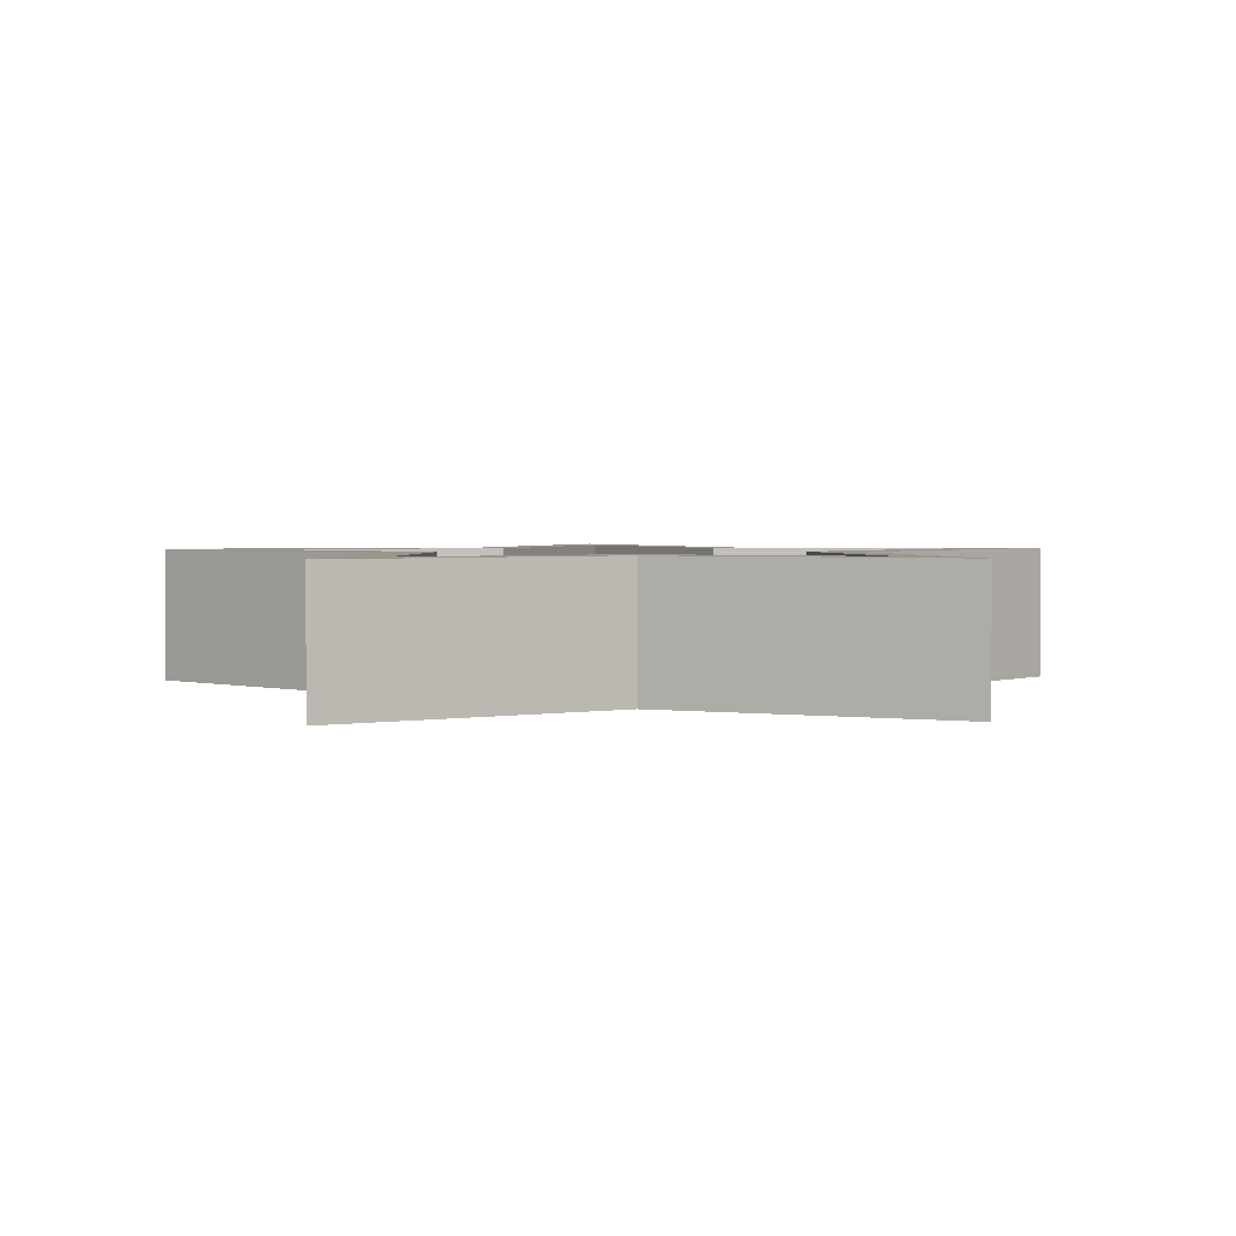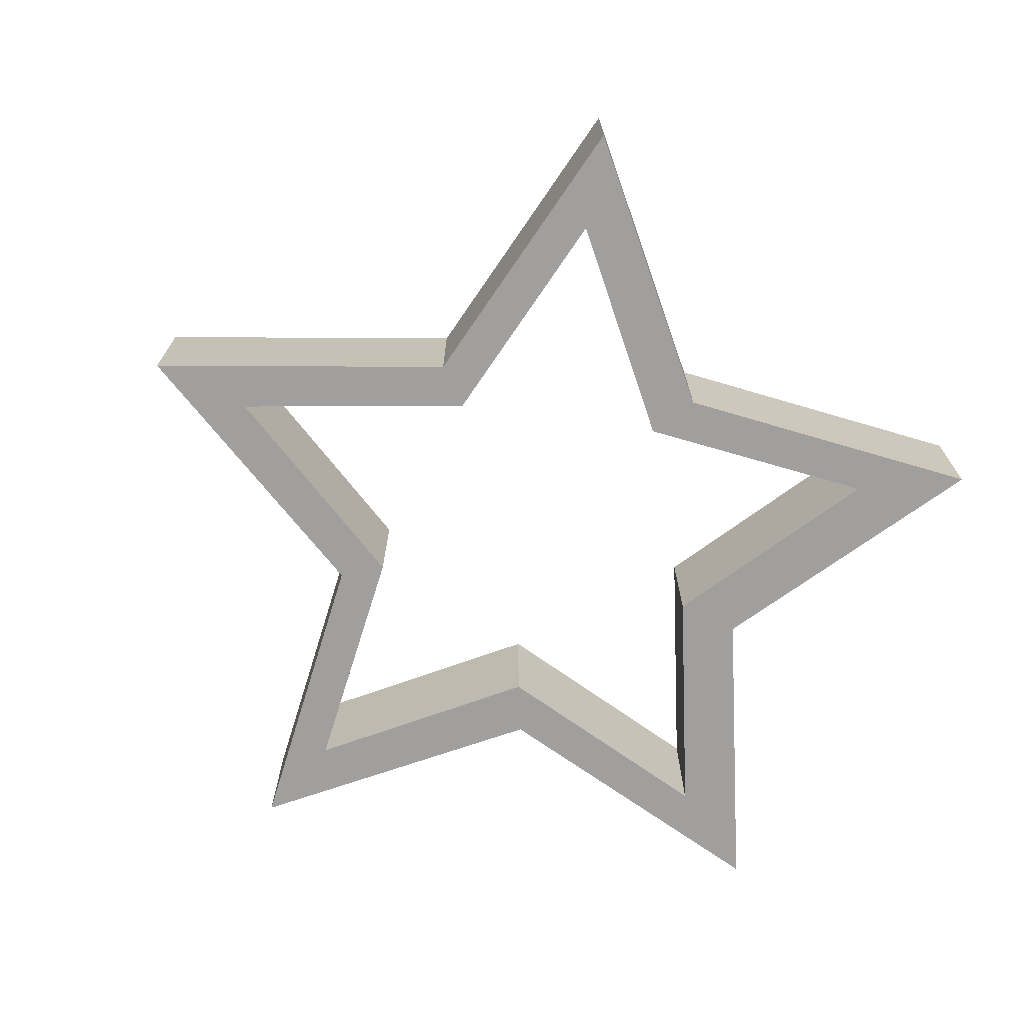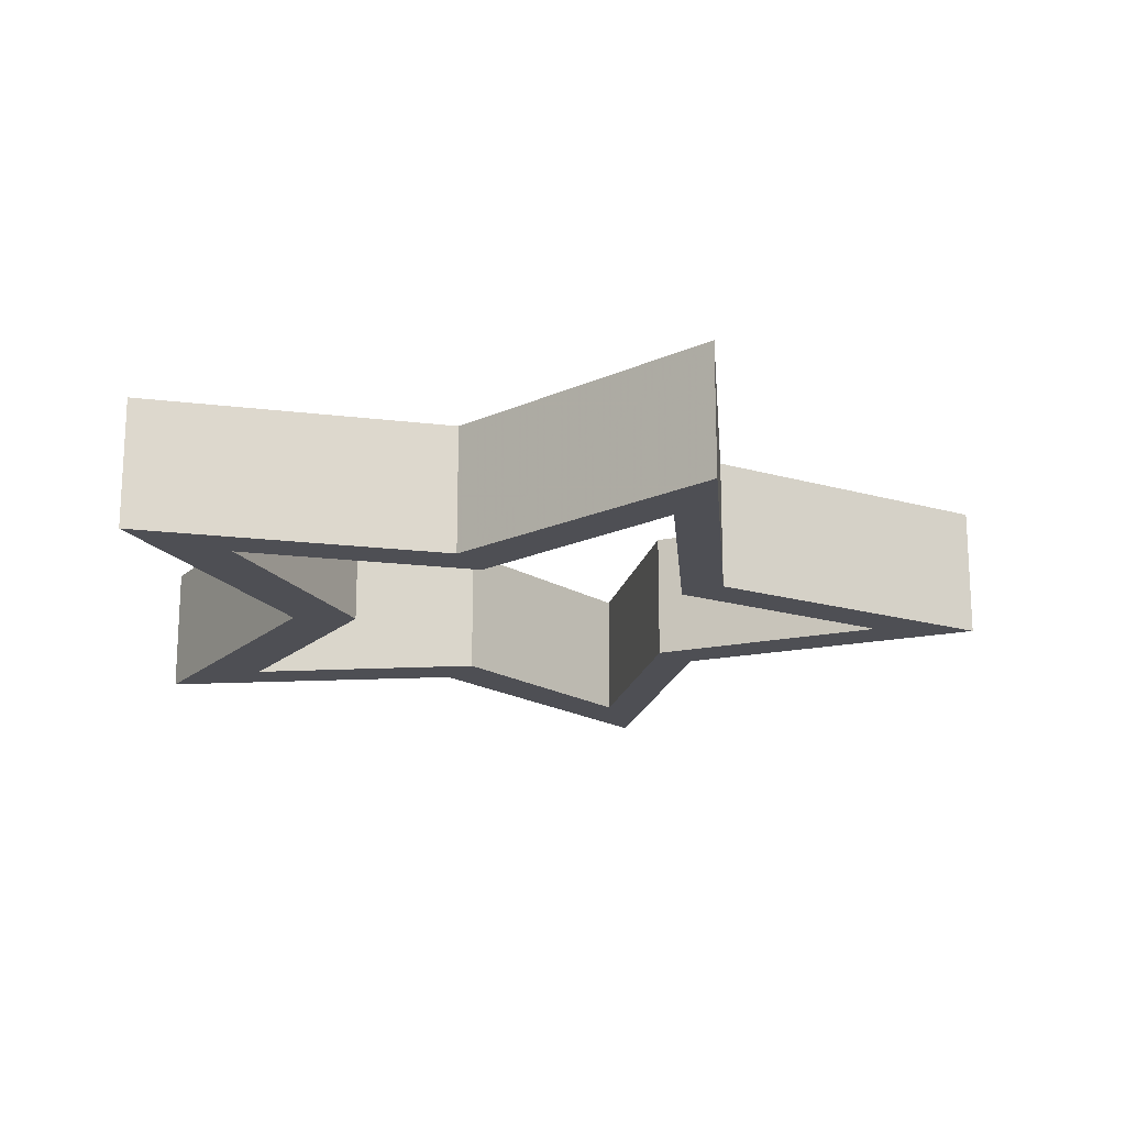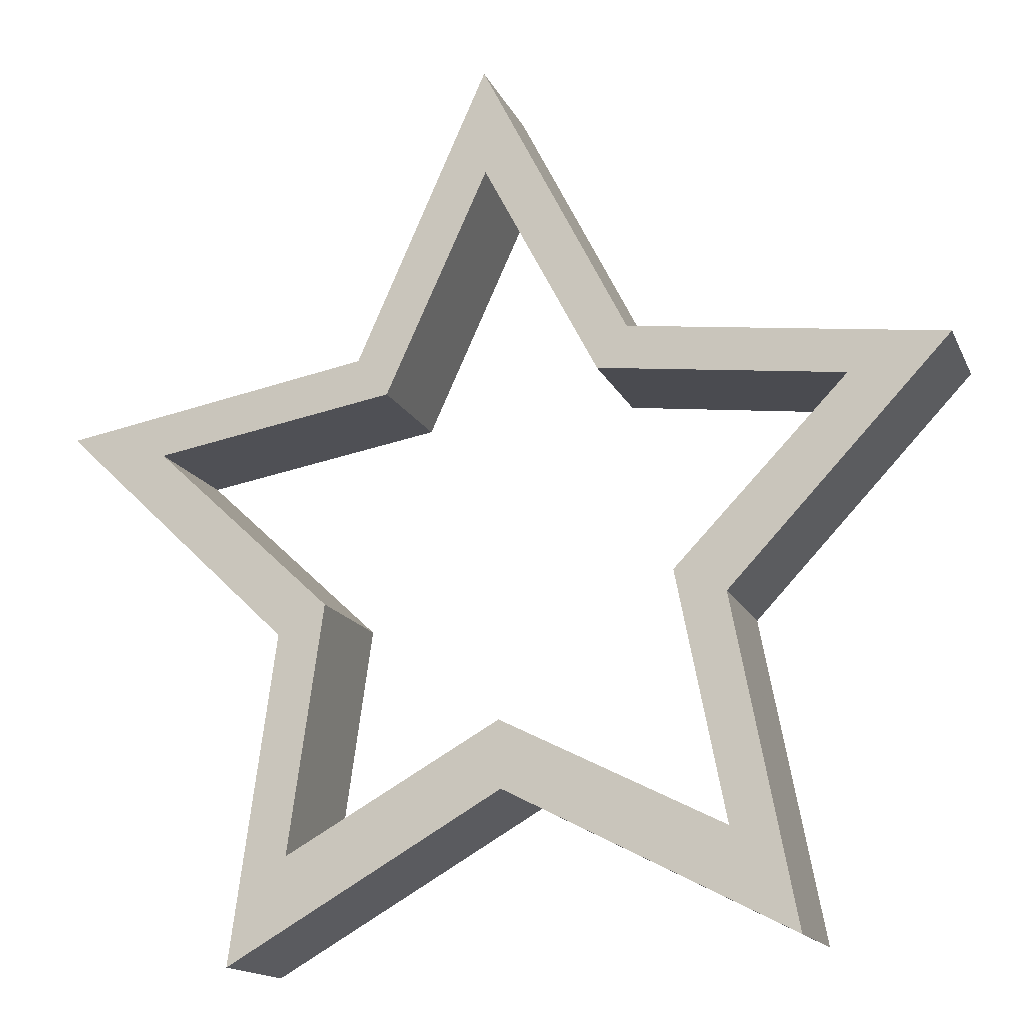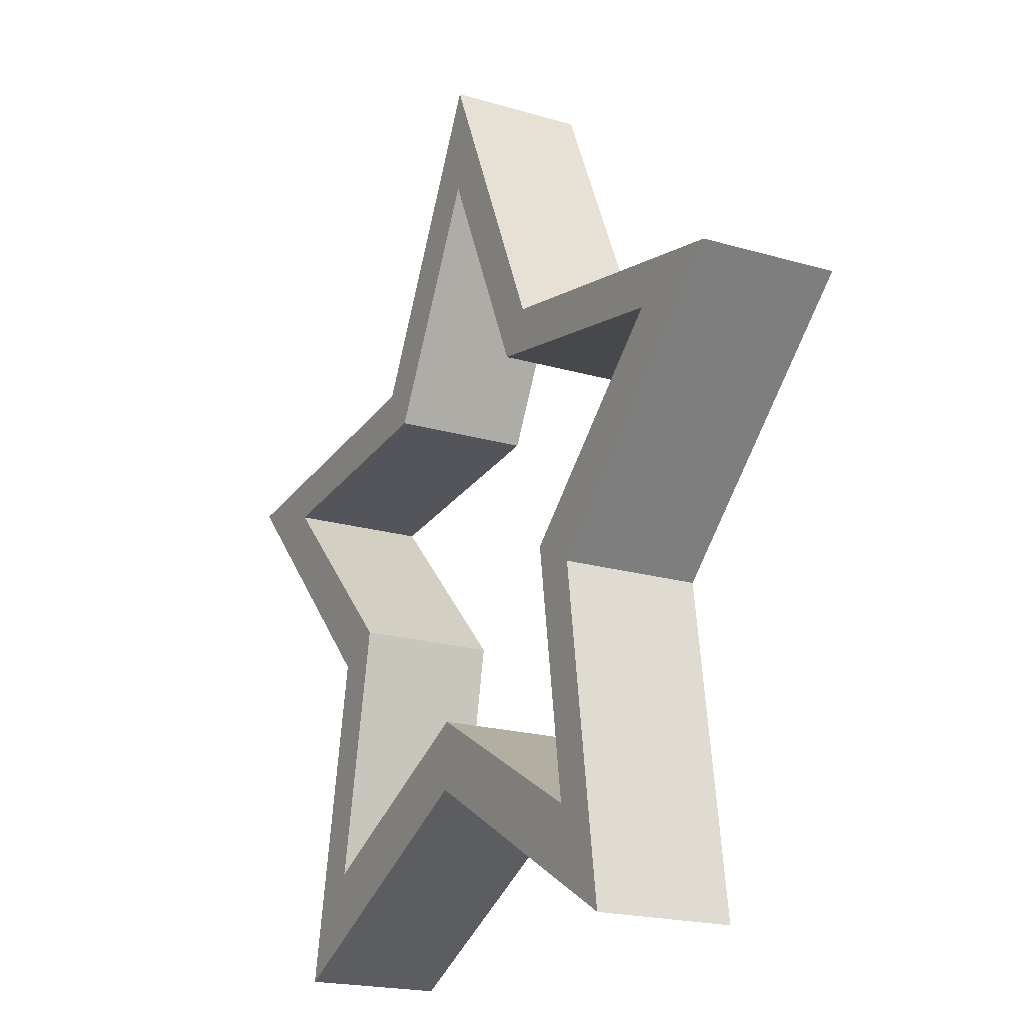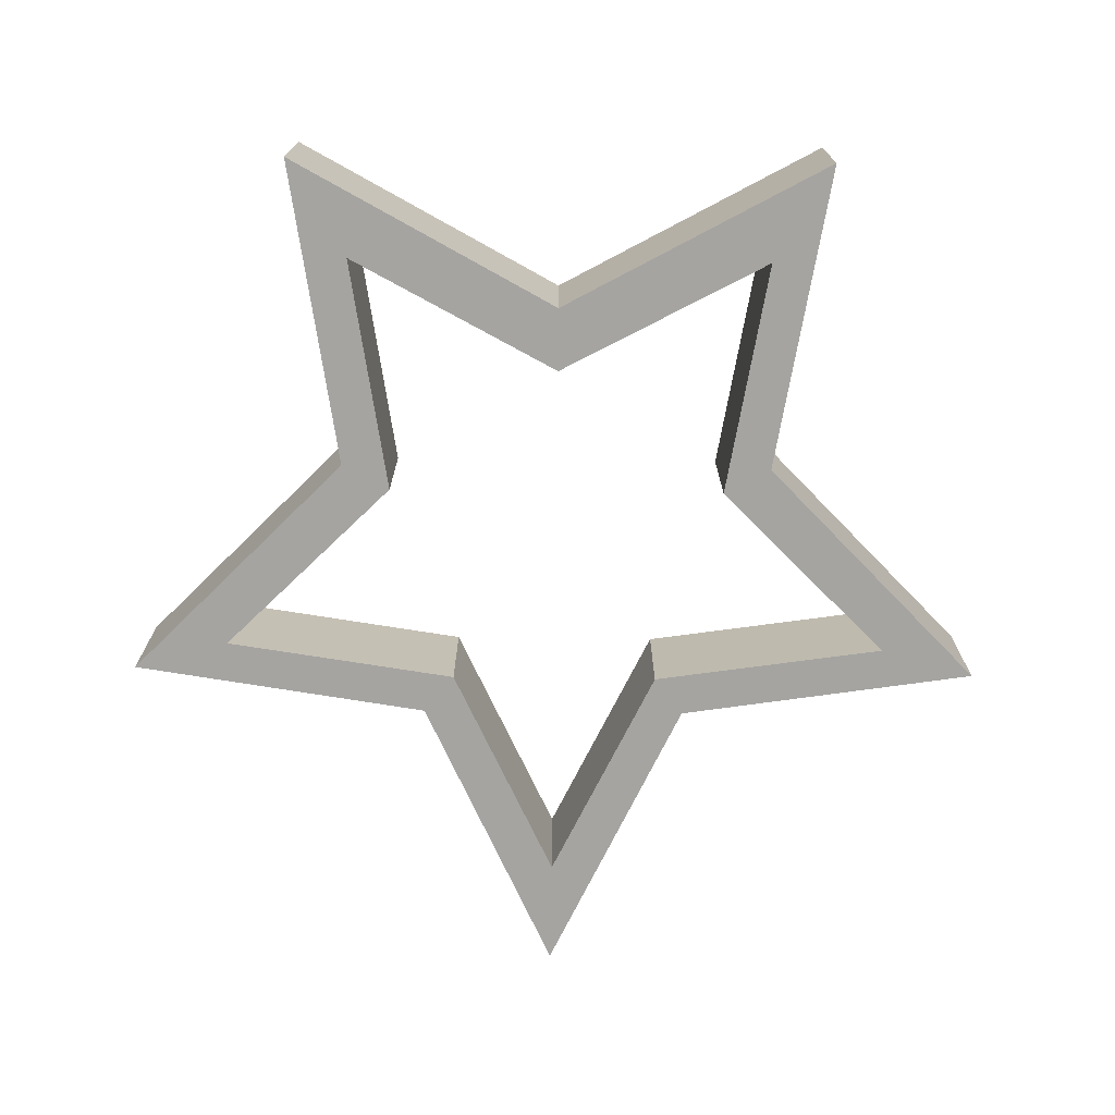
<metadata>
{"format":"obj","ext":"obj","renderer":"f3d","projection":"perspective","resolution":1024,"background":"white","views":[{"elev":2.5,"azim":-5.4,"up":"+Z"},{"elev":-71.3,"azim":-117.3,"up":"+Z"},{"elev":-18.4,"azim":84.7,"up":"+Z"},{"elev":-15.3,"azim":-162.4,"up":"+Y"},{"elev":-19.3,"azim":60.7,"up":"+Y"},{"elev":-73.2,"azim":-2.2,"up":"+Z"}]}
</metadata>
<code>
o obj_0
v 0.484 		75 		0
v 0.903 		99 		0
v 30.16 		33.54 		0
v -79 		19.87 		0
v -31.64 		35.21 		0
v -101 		26.71 		0
v -51.61 		-73.45 		0
v -52.28 		-24.95 		0
v -65.88 		-95.66 		0
v -24.9 		26.35 		29.71
v -24.9 		26.35 		0
v 44.81 		-76 		0
v -3.228 		-63.79 		0
v 23.31 		25.08 		29.71
v 23.31 		25.08 		0
v 47.72 		-27.65 		29.71
v 77 		15.75 		29.71
v 99 		21.31 		29.71
v 37.01 		-21.59 		29.71
v 57.73 		-99 		0
v 77 		15.75 		0
v 47.72 		-27.65 		0
v 99 		21.31 		0
v 37.01 		-21.59 		0
v -2.738 		-49.15 		0
v -41 		-19.52 		0
v 0.484 		75 		29.71
v 30.16 		33.54 		29.71
v 0.903 		99 		29.71
v -79 		19.87 		29.71
v -31.64 		35.21 		29.71
v -101 		26.71 		29.71
v -51.61 		-73.45 		29.71
v -52.28 		-24.95 		29.71
v -65.88 		-95.66 		29.71
v 44.81 		-76 		29.71
v -3.228 		-63.79 		29.71
v 57.73 		-99 		29.71
v -2.738 		-49.15 		29.71
v -41 		-19.52 		29.71
g group_0_16768282
f 2 3 1
f 8 7 9
f 4 40 26
f 11 10 4
f 10 11 1
f 15 14 1
f 18 28 17
f 13 12 20
f 23 22 21
f 15 3 21
f 24 21 22
f 20 12 22
f 24 22 12
f 12 13 25
f 9 7 13
f 25 13 7
f 26 7 8
f 6 4 8
f 26 8 4
f 11 4 5
f 6 5 4
f 1 11 5
f 1 5 2
f 1 3 15
f 23 21 3
f 29 31 27
f 28 29 27
f 28 27 14
f 40 30 34
f 10 31 30
f 32 30 31
f 32 34 30
f 40 34 33
f 35 33 34
f 39 37 36
f 38 36 37
f 38 16 36
f 18 17 16
f 19 16 17
f 9 13 35
f 40 33 7
f 6 8 34
f 13 20 38
f 13 38 37
f 1 27 10
f 20 16 38
f 14 27 1
f 39 36 12
f 3 28 23
f 18 23 28
f 31 6 32
f 13 37 35
f 5 6 31
f 32 6 34
f 4 30 40
f 16 22 18
f 23 18 22
f 10 30 4
f 31 29 5
f 2 5 29
f 17 21 24
f 17 24 19
f 8 9 35
f 15 21 17
f 15 17 14
f 8 35 34
f 22 16 20
f 36 16 19
f 7 33 25
f 35 37 33
f 39 33 37
f 12 36 24
f 19 24 36
f 25 39 12
f 39 25 33
f 10 27 31
f 26 40 7
f 14 17 28
f 2 29 28
f 2 28 3

</code>
